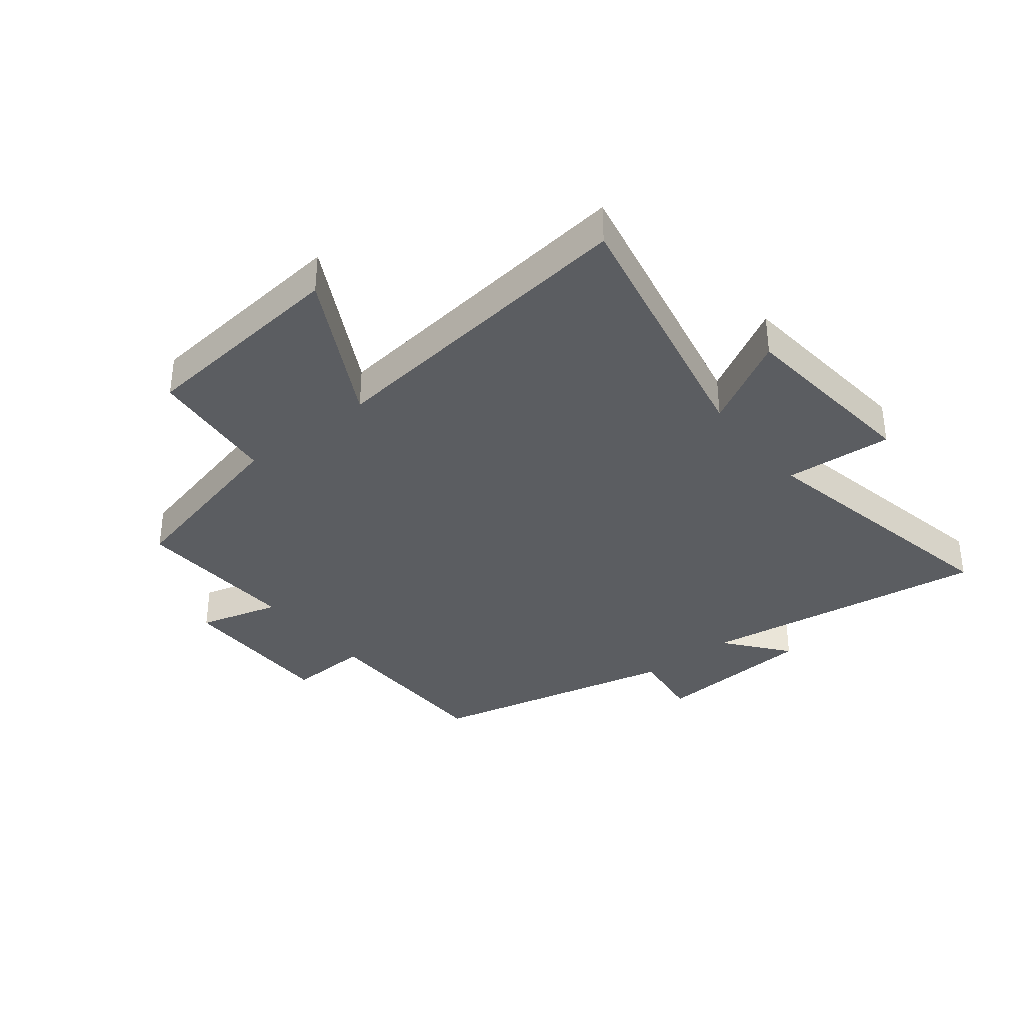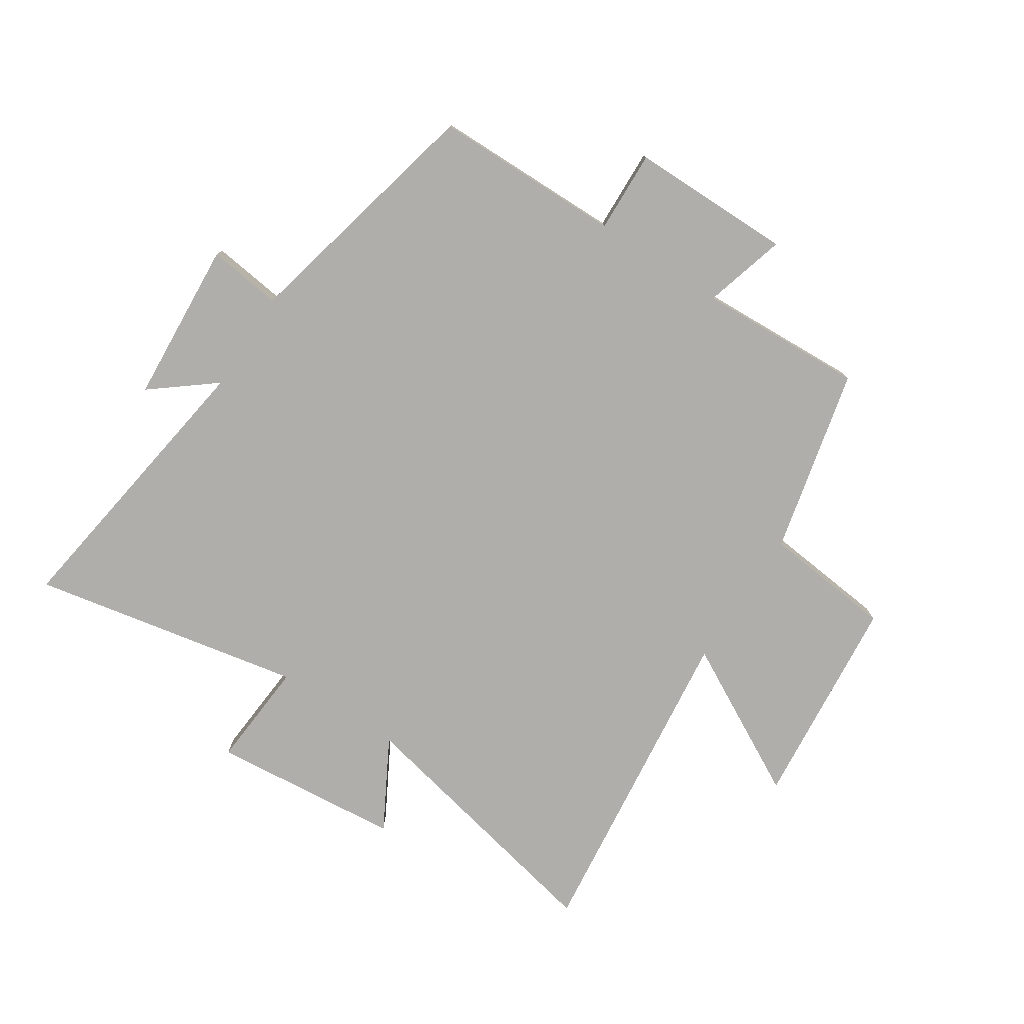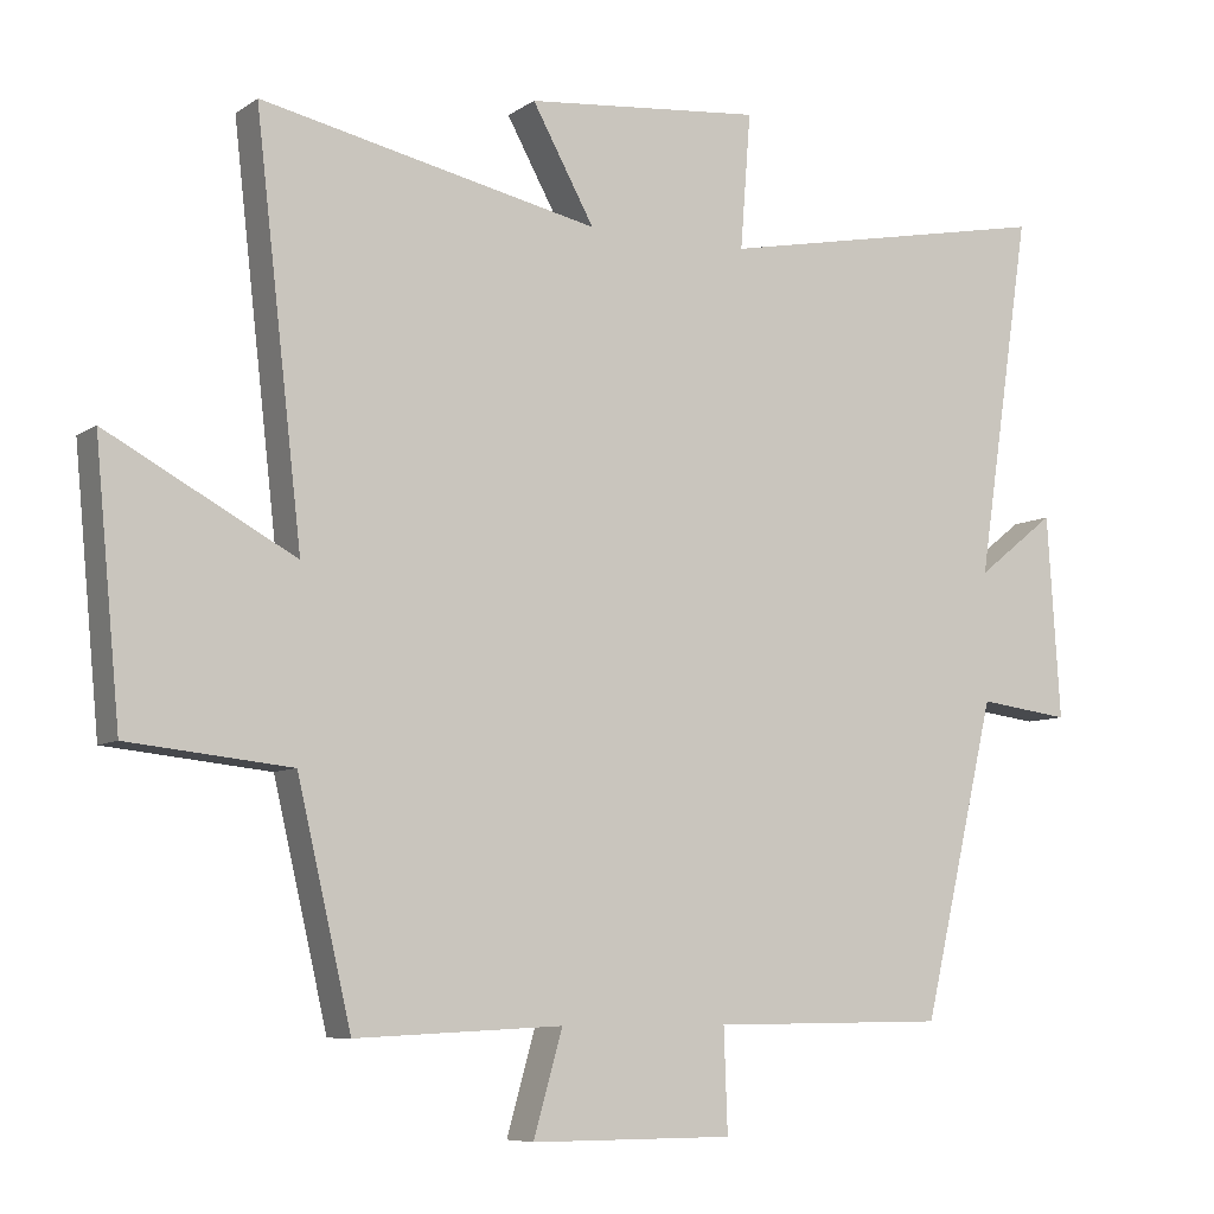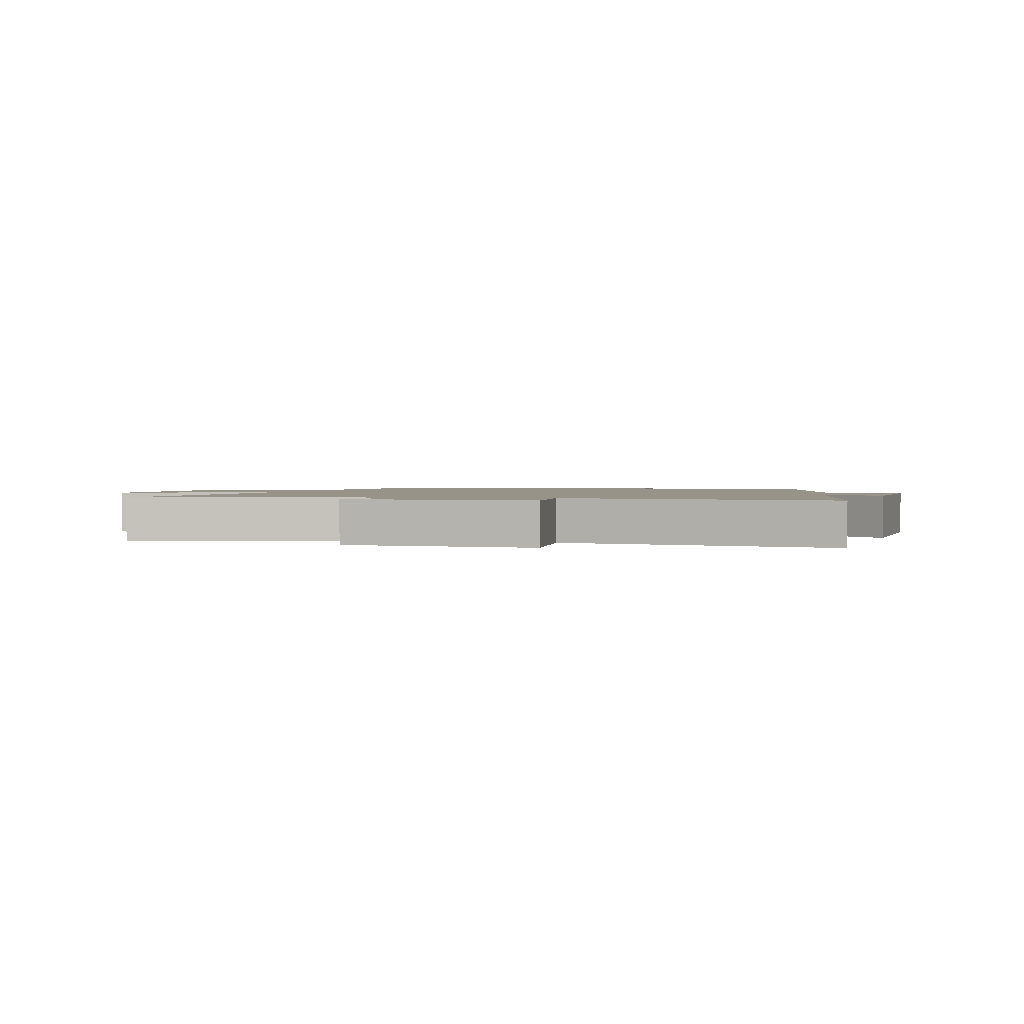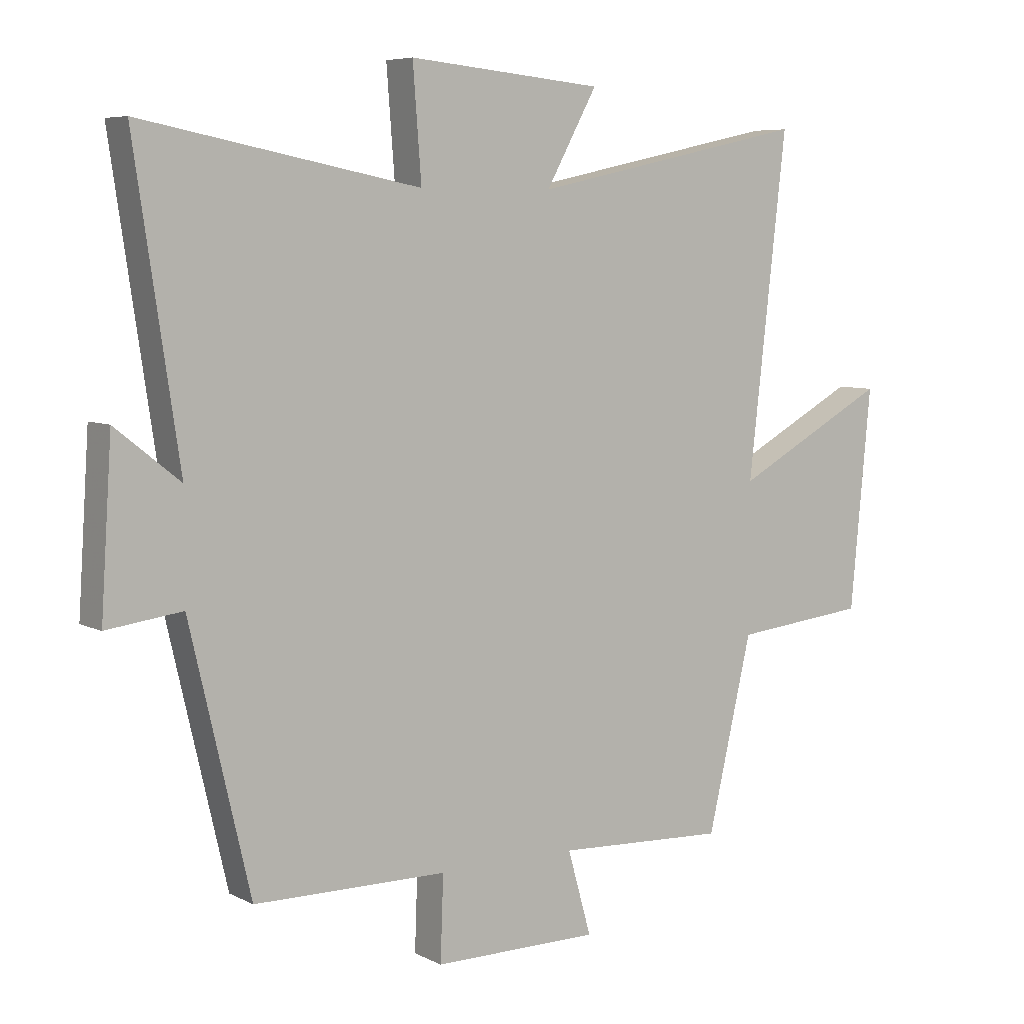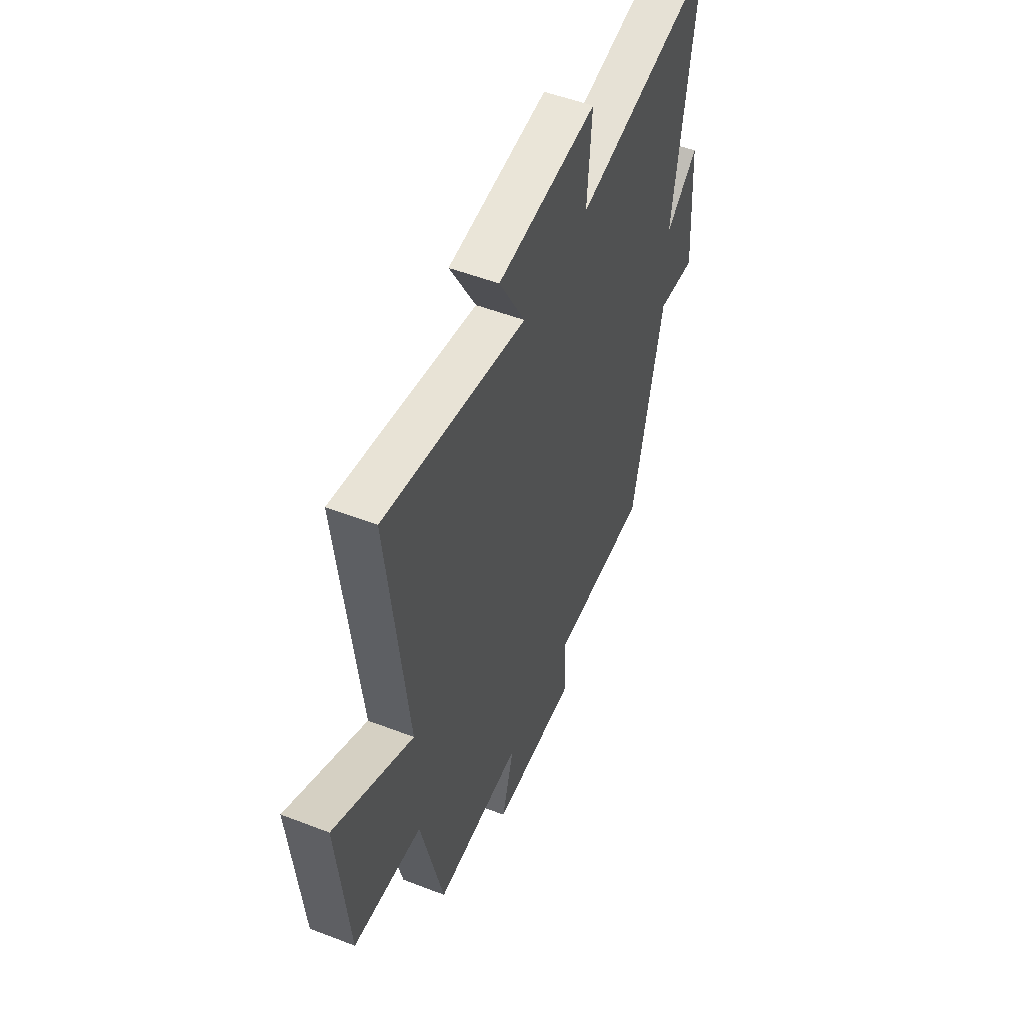
<metadata>
{"format":"obj","ext":"obj","renderer":"f3d","projection":"perspective","resolution":1024,"background":"white","views":[{"elev":-35.7,"azim":-51.3,"up":"+Y"},{"elev":-77.6,"azim":146.9,"up":"+Y"},{"elev":-7.5,"azim":-29.4,"up":"+Z"},{"elev":1.5,"azim":13.0,"up":"+Y"},{"elev":6.5,"azim":145.1,"up":"+Z"},{"elev":51.8,"azim":-67.3,"up":"+Z"}]}
</metadata>
<code>
v -0.427 0.07 -0.513
v -0.5 0.07 -0.2
v -0.72 0.07 -0.177
v -0.754 0.07 0.183
v -0.5 0.07 0.046
v -0.563 0.07 0.598
v -0.106 0.07 0.5
v -0.19 0.07 0.652
v 0.13 0.07 0.682
v 0.116 0.07 0.5
v 0.573 0.07 0.589
v 0.5 0.07 0.101
v 0.606 0.07 0.185
v 0.624 0.07 -0.089
v 0.5 0.07 -0.073
v 0.401 0.07 -0.497
v 0.083 0.07 -0.5
v 0.088 0.07 -0.638
v -0.186 0.07 -0.638
v -0.147 0.07 -0.5
v -0.427 0 -0.513
v -0.5 0 -0.2
v -0.72 0 -0.177
v -0.754 0 0.183
v -0.5 0 0.046
v -0.563 0 0.598
v -0.106 0 0.5
v -0.19 0 0.652
v 0.13 0 0.682
v 0.116 0 0.5
v 0.573 0 0.589
v 0.5 0 0.101
v 0.606 0 0.185
v 0.624 0 -0.089
v 0.5 0 -0.073
v 0.401 0 -0.497
v 0.083 0 -0.5
v 0.088 0 -0.638
v -0.186 0 -0.638
v -0.147 0 -0.5
f 17 18 19 20
f 15 16 17 20
f 15 20 1 2
f 12 13 14 15
f 12 15 2 3
f 10 11 12 3
f 7 8 9 10
f 5 6 7
f 5 7 10
f 3 4 5
f 3 5 10
f 40 39 38 37
f 40 37 36 35
f 22 21 40 35
f 35 34 33 32
f 23 22 35 32
f 23 32 31 30
f 30 29 28 27
f 27 26 25
f 30 27 25
f 25 24 23
f 30 25 23
f 1 21 22 2
f 2 22 23 3
f 3 23 24 4
f 4 24 25 5
f 5 25 26 6
f 6 26 27 7
f 7 27 28 8
f 8 28 29 9
f 9 29 30 10
f 10 30 31 11
f 11 31 32 12
f 12 32 33 13
f 13 33 34 14
f 14 34 35 15
f 15 35 36 16
f 16 36 37 17
f 17 37 38 18
f 18 38 39 19
f 19 39 40 20
f 20 40 21 1

</code>
